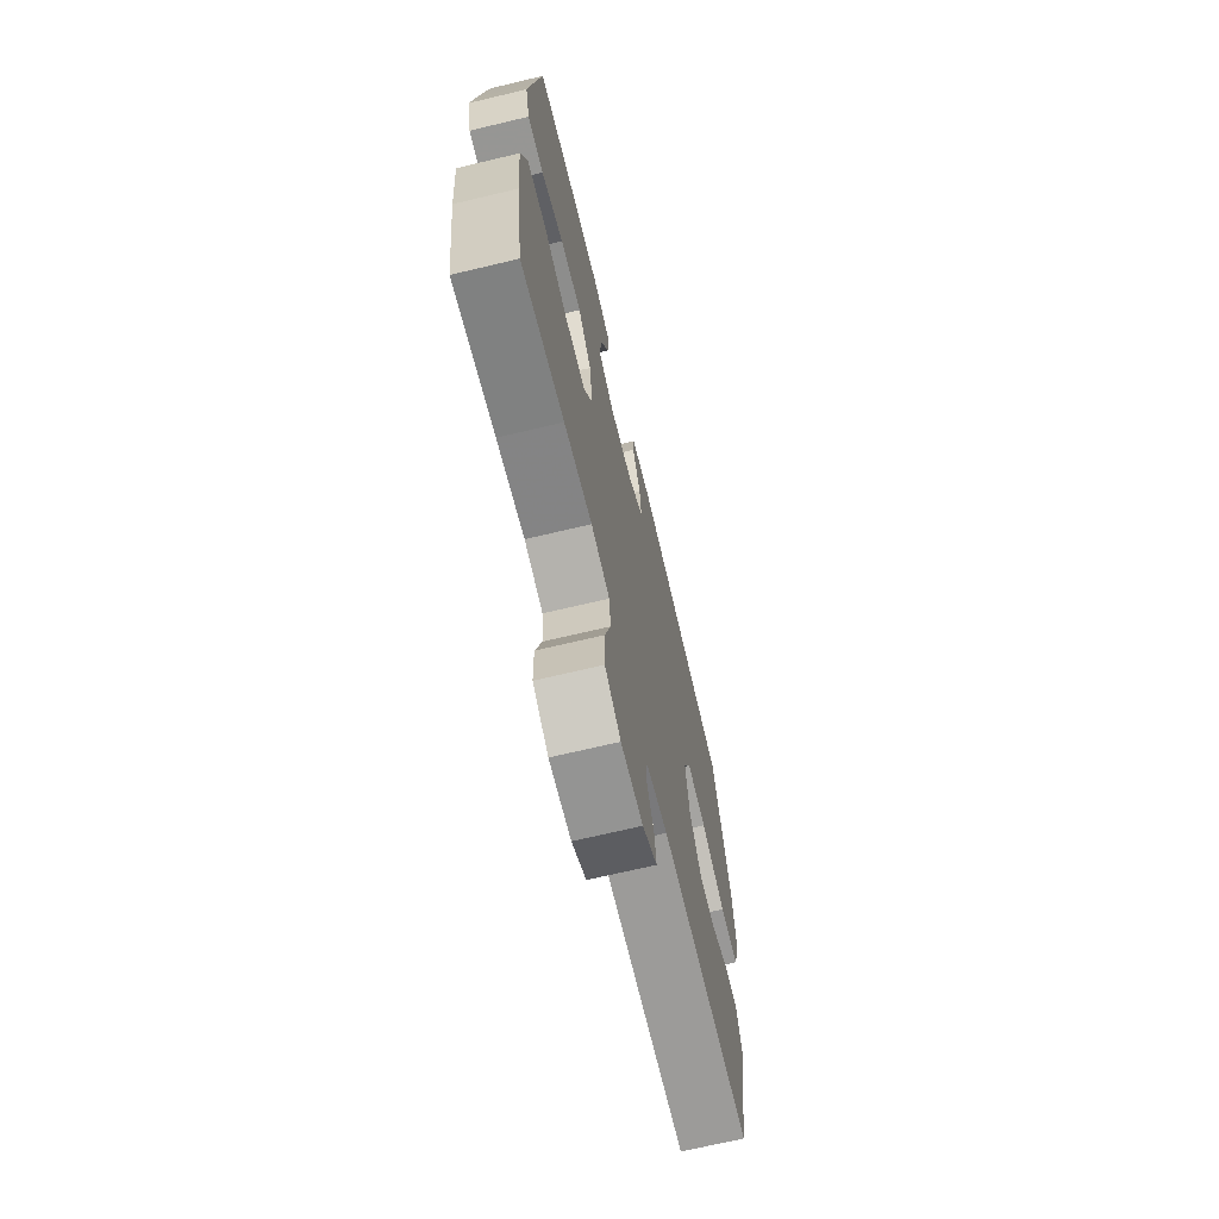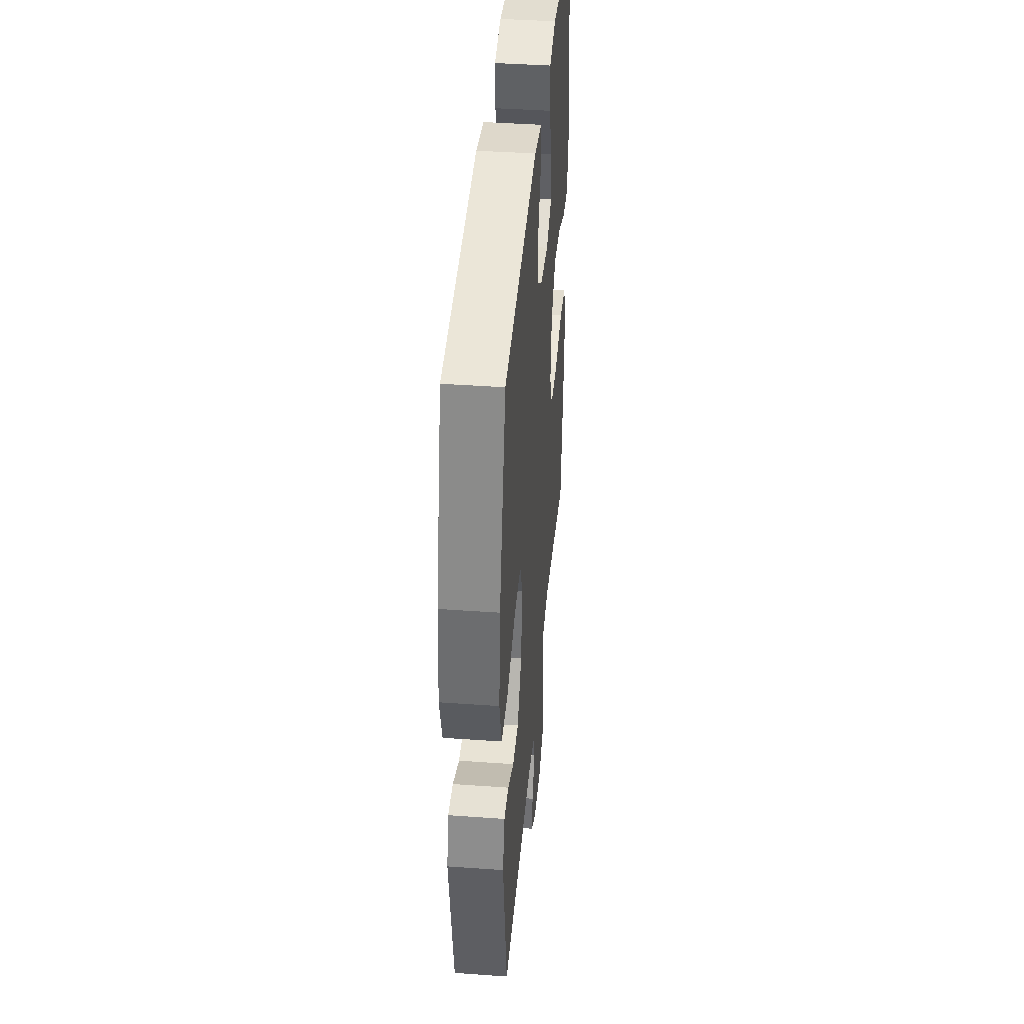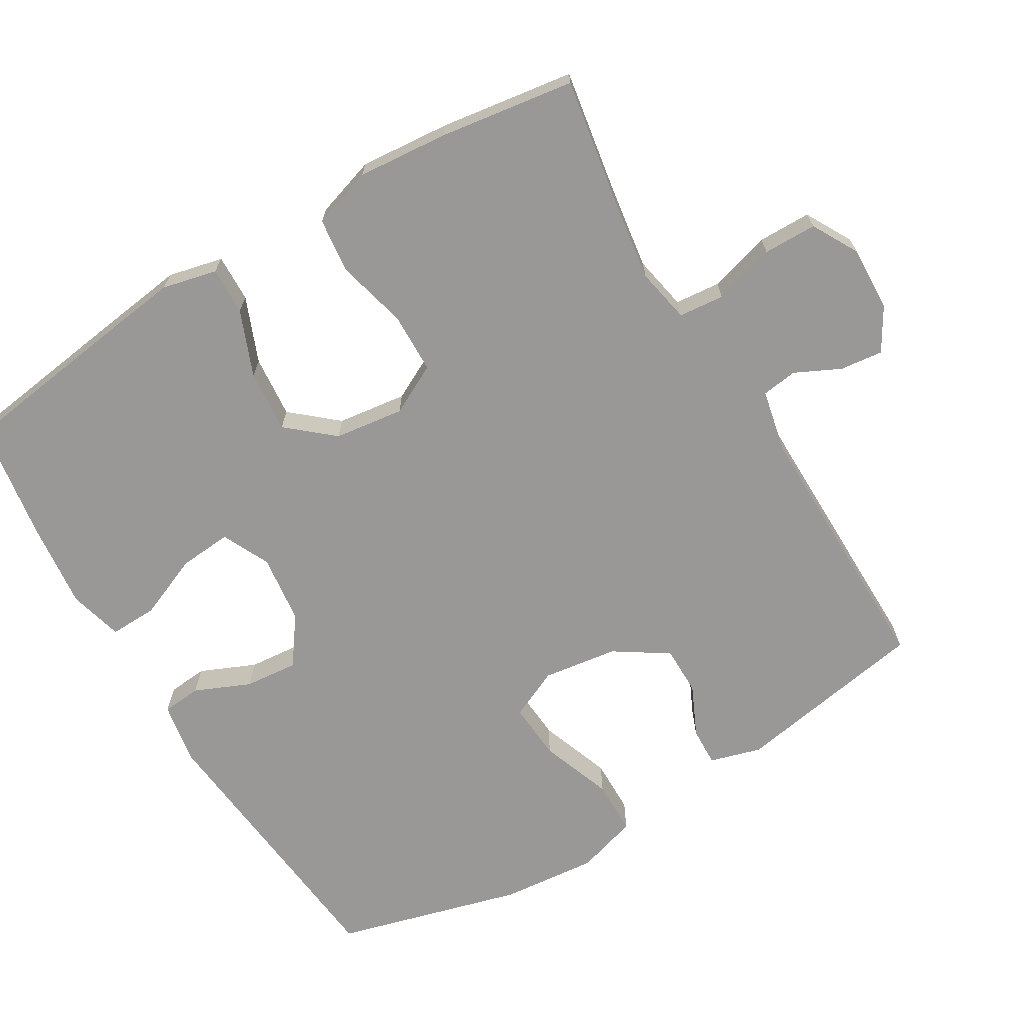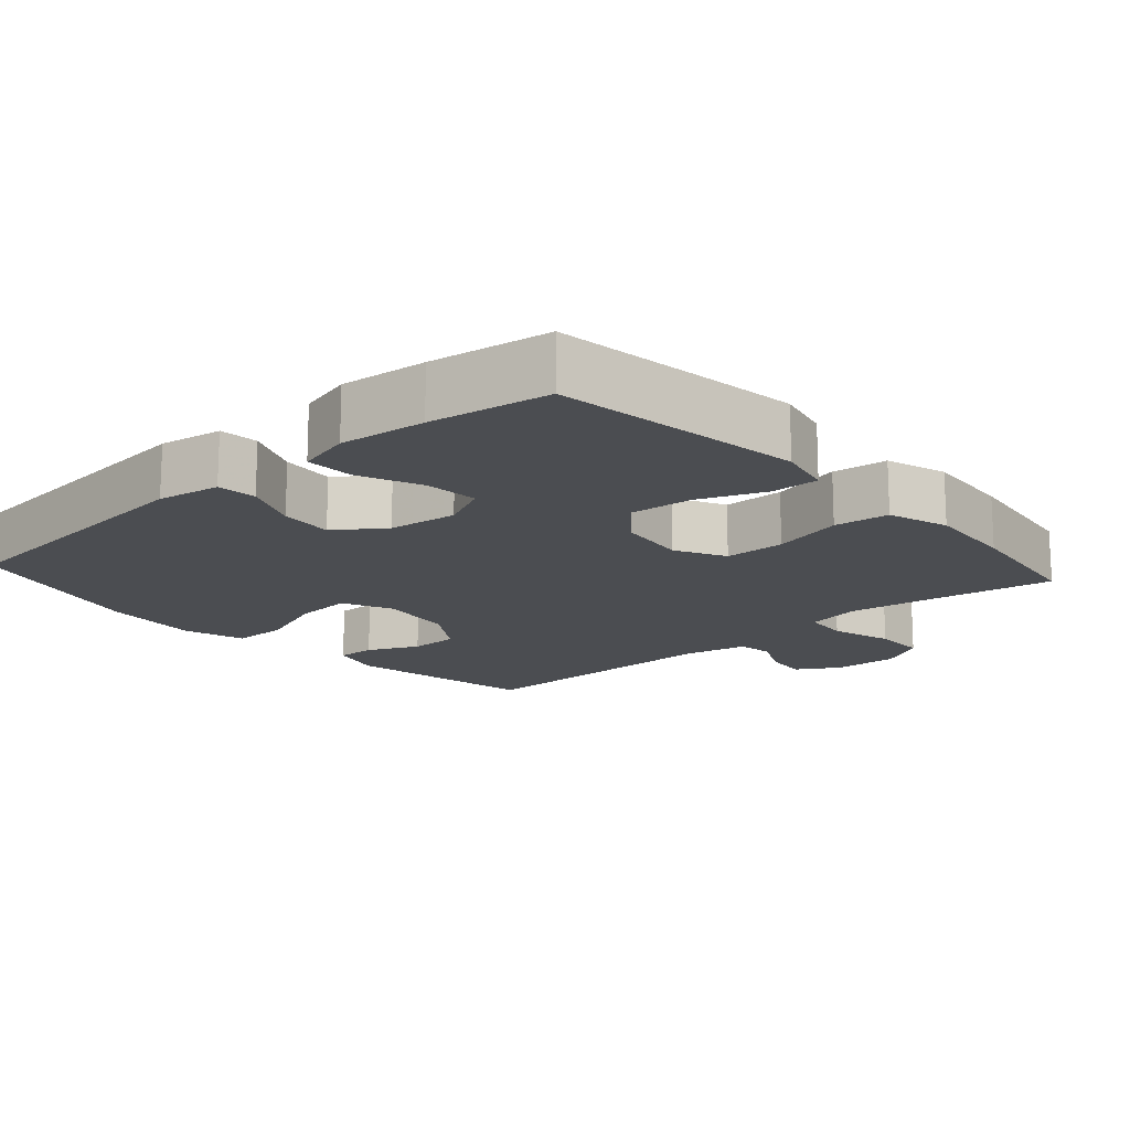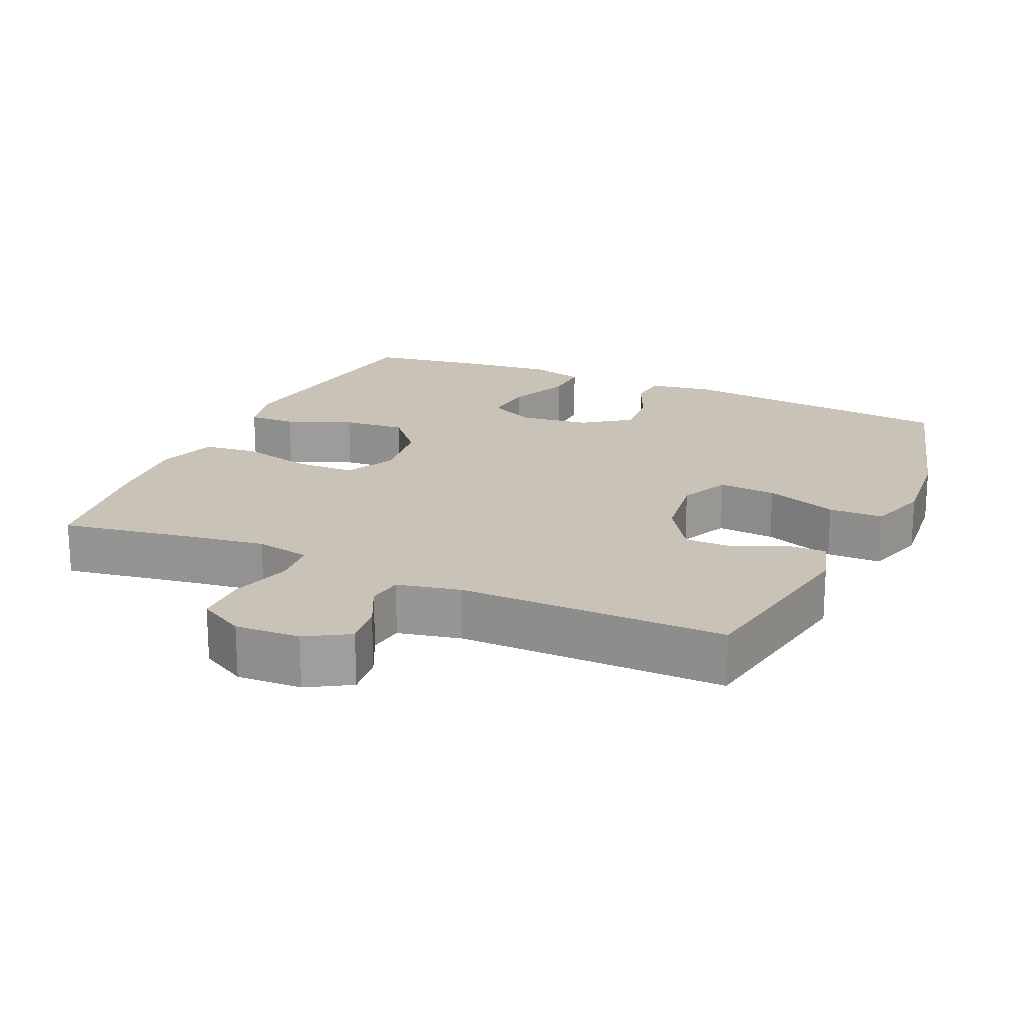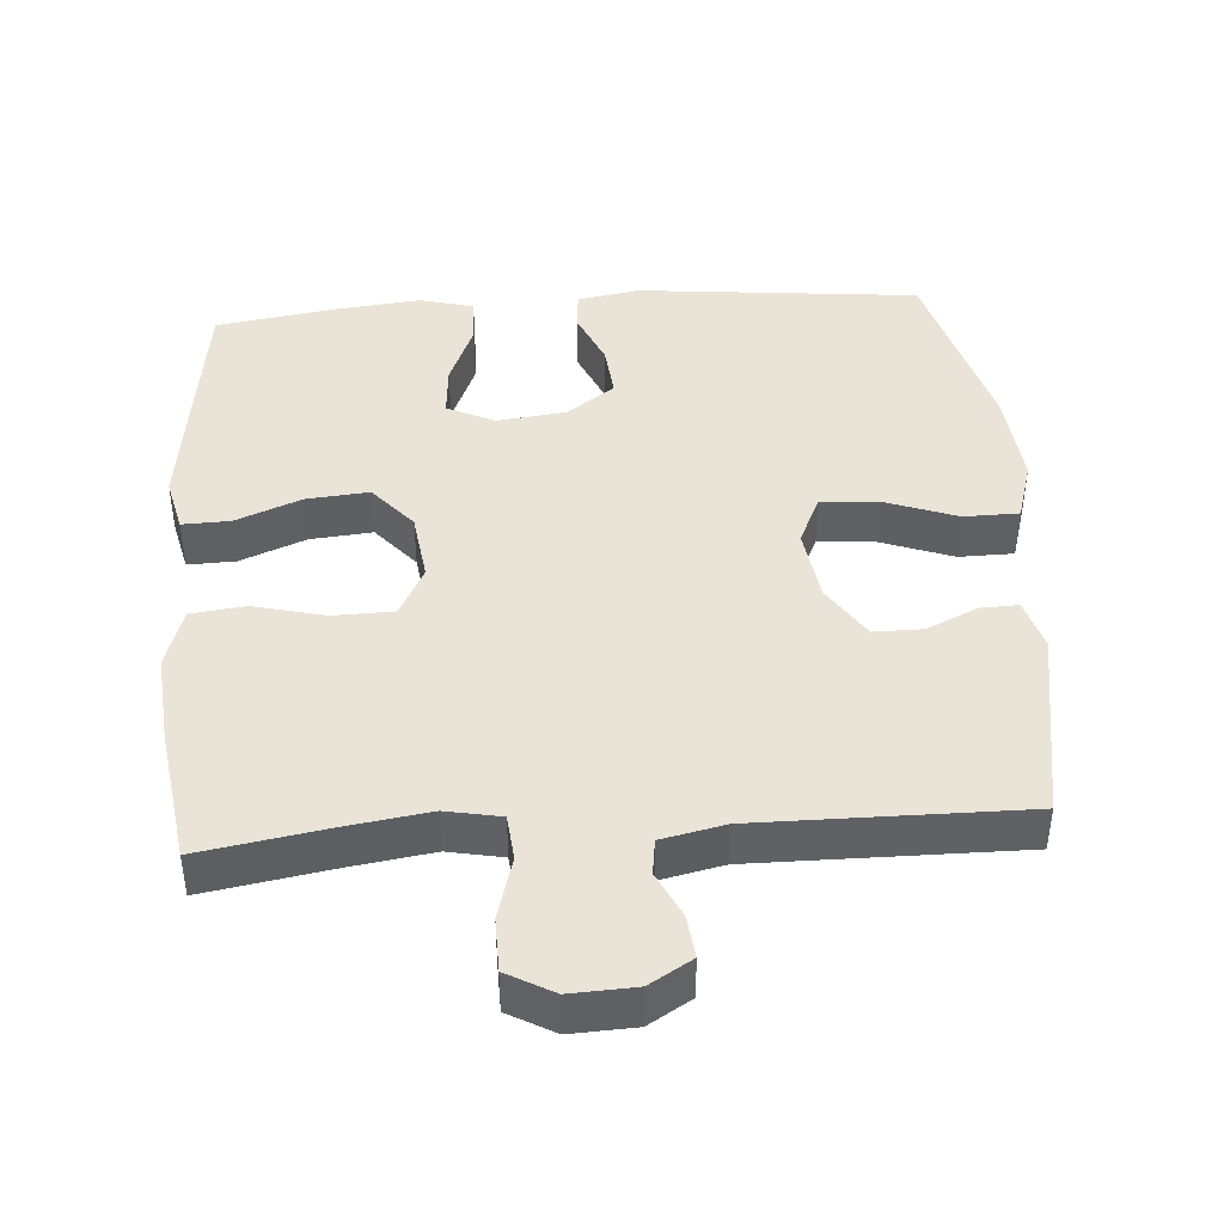
<metadata>
{"format":"obj","ext":"obj","renderer":"f3d","projection":"perspective","resolution":1024,"background":"white","views":[{"elev":-69.4,"azim":103.4,"up":"+Z"},{"elev":41.0,"azim":-85.0,"up":"+Z"},{"elev":-68.7,"azim":120.9,"up":"+Y"},{"elev":-15.7,"azim":41.8,"up":"+Y"},{"elev":19.4,"azim":-155.8,"up":"+Y"},{"elev":43.0,"azim":175.9,"up":"+Y"}]}
</metadata>
<code>
v -0.5 0.07 0.5
v -0.103 0.07 0.54
v -0.015 0.07 0.525
v -0.01 0.07 0.47
v -0.044 0.07 0.392
v -0.051 0.07 0.317
v 0.016 0.07 0.269
v 0.113 0.07 0.257
v 0.18 0.07 0.289
v 0.174 0.07 0.363
v 0.137 0.07 0.452
v 0.135 0.07 0.519
v 0.211 0.07 0.539
v 0.332 0.07 0.526
v 0.5 0.07 0.5
v 0.531 0.07 0.272
v 0.547 0.07 0.15
v 0.529 0.07 0.073
v 0.462 0.07 0.075
v 0.37 0.07 0.112
v 0.282 0.07 0.12
v 0.227 0.07 0.056
v 0.214 0.07 -0.042
v 0.25 0.07 -0.112
v 0.335 0.07 -0.114
v 0.435 0.07 -0.089
v 0.512 0.07 -0.098
v 0.539 0.07 -0.183
v 0.528 0.07 -0.31
v 0.5 0.07 -0.5
v 0.322 0.07 -0.47
v 0.206 0.07 -0.453
v 0.129 0.07 -0.468
v 0.123 0.07 -0.532
v 0.148 0.07 -0.619
v 0.147 0.07 -0.694
v 0.082 0.07 -0.73
v -0.009 0.07 -0.726
v -0.069 0.07 -0.69
v -0.062 0.07 -0.63
v -0.031 0.07 -0.566
v -0.038 0.07 -0.516
v -0.127 0.07 -0.497
v -0.5 0.07 -0.5
v -0.547 0.07 -0.228
v -0.526 0.07 -0.156
v -0.472 0.07 -0.158
v -0.401 0.07 -0.191
v -0.332 0.07 -0.191
v -0.283 0.07 -0.116
v -0.268 0.07 -0.011
v -0.3 0.07 0.059
v -0.381 0.07 0.053
v -0.482 0.07 0.016
v -0.559 0.07 0.017
v -0.585 0.07 0.103
v -0.572 0.07 0.238
v -0.5 0 0.5
v -0.103 0 0.54
v -0.015 0 0.525
v -0.01 0 0.47
v -0.044 0 0.392
v -0.051 0 0.317
v 0.016 0 0.269
v 0.113 0 0.257
v 0.18 0 0.289
v 0.174 0 0.363
v 0.137 0 0.452
v 0.135 0 0.519
v 0.211 0 0.539
v 0.332 0 0.526
v 0.5 0 0.5
v 0.531 0 0.272
v 0.547 0 0.15
v 0.529 0 0.073
v 0.462 0 0.075
v 0.37 0 0.112
v 0.282 0 0.12
v 0.227 0 0.056
v 0.214 0 -0.042
v 0.25 0 -0.112
v 0.335 0 -0.114
v 0.435 0 -0.089
v 0.512 0 -0.098
v 0.539 0 -0.183
v 0.528 0 -0.31
v 0.5 0 -0.5
v 0.322 0 -0.47
v 0.206 0 -0.453
v 0.129 0 -0.468
v 0.123 0 -0.532
v 0.148 0 -0.619
v 0.147 0 -0.694
v 0.082 0 -0.73
v -0.009 0 -0.726
v -0.069 0 -0.69
v -0.062 0 -0.63
v -0.031 0 -0.566
v -0.038 0 -0.516
v -0.127 0 -0.497
v -0.5 0 -0.5
v -0.547 0 -0.228
v -0.526 0 -0.156
v -0.472 0 -0.158
v -0.401 0 -0.191
v -0.332 0 -0.191
v -0.283 0 -0.116
v -0.268 0 -0.011
v -0.3 0 0.059
v -0.381 0 0.053
v -0.482 0 0.016
v -0.559 0 0.017
v -0.585 0 0.103
v -0.572 0 0.238
f 3 4 5
f 2 3 5
f 1 2 5
f 57 1 5
f 56 57 5
f 55 56 5
f 54 55 5
f 53 54 5
f 52 53 5 6
f 51 52 6 7
f 50 51 7 8
f 49 50 8 9
f 46 47 48
f 45 46 48
f 44 45 48
f 43 44 48
f 42 43 48 49
f 39 40 41
f 38 39 41
f 37 38 41
f 36 37 41
f 35 36 41
f 34 35 41
f 33 34 41 42
f 29 30 31
f 28 29 31
f 27 28 31
f 26 27 31
f 25 26 31
f 24 25 31 32
f 23 24 32 33
f 18 19 20
f 17 18 20
f 16 17 20
f 15 16 20
f 14 15 20
f 13 14 20
f 12 13 20
f 11 12 20
f 10 11 20
f 9 10 20 21
f 42 49 9
f 33 42 9
f 23 33 9
f 22 23 9
f 9 21 22
f 62 61 60
f 62 60 59
f 62 59 58
f 62 58 114
f 62 114 113
f 62 113 112
f 62 112 111
f 62 111 110
f 63 62 110 109
f 64 63 109 108
f 65 64 108 107
f 66 65 107 106
f 105 104 103
f 105 103 102
f 105 102 101
f 105 101 100
f 106 105 100 99
f 98 97 96
f 98 96 95
f 98 95 94
f 98 94 93
f 98 93 92
f 98 92 91
f 99 98 91 90
f 88 87 86
f 88 86 85
f 88 85 84
f 88 84 83
f 88 83 82
f 89 88 82 81
f 90 89 81 80
f 77 76 75
f 77 75 74
f 77 74 73
f 77 73 72
f 77 72 71
f 77 71 70
f 77 70 69
f 77 69 68
f 77 68 67
f 78 77 67 66
f 66 106 99
f 66 99 90
f 66 90 80
f 66 80 79
f 79 78 66
f 1 58 59 2
f 2 59 60 3
f 3 60 61 4
f 4 61 62 5
f 5 62 63 6
f 6 63 64 7
f 7 64 65 8
f 8 65 66 9
f 9 66 67 10
f 10 67 68 11
f 11 68 69 12
f 12 69 70 13
f 13 70 71 14
f 14 71 72 15
f 15 72 73 16
f 16 73 74 17
f 17 74 75 18
f 18 75 76 19
f 19 76 77 20
f 20 77 78 21
f 21 78 79 22
f 22 79 80 23
f 23 80 81 24
f 24 81 82 25
f 25 82 83 26
f 26 83 84 27
f 27 84 85 28
f 28 85 86 29
f 29 86 87 30
f 30 87 88 31
f 31 88 89 32
f 32 89 90 33
f 33 90 91 34
f 34 91 92 35
f 35 92 93 36
f 36 93 94 37
f 37 94 95 38
f 38 95 96 39
f 39 96 97 40
f 40 97 98 41
f 41 98 99 42
f 42 99 100 43
f 43 100 101 44
f 44 101 102 45
f 45 102 103 46
f 46 103 104 47
f 47 104 105 48
f 48 105 106 49
f 49 106 107 50
f 50 107 108 51
f 51 108 109 52
f 52 109 110 53
f 53 110 111 54
f 54 111 112 55
f 55 112 113 56
f 56 113 114 57
f 57 114 58 1

</code>
